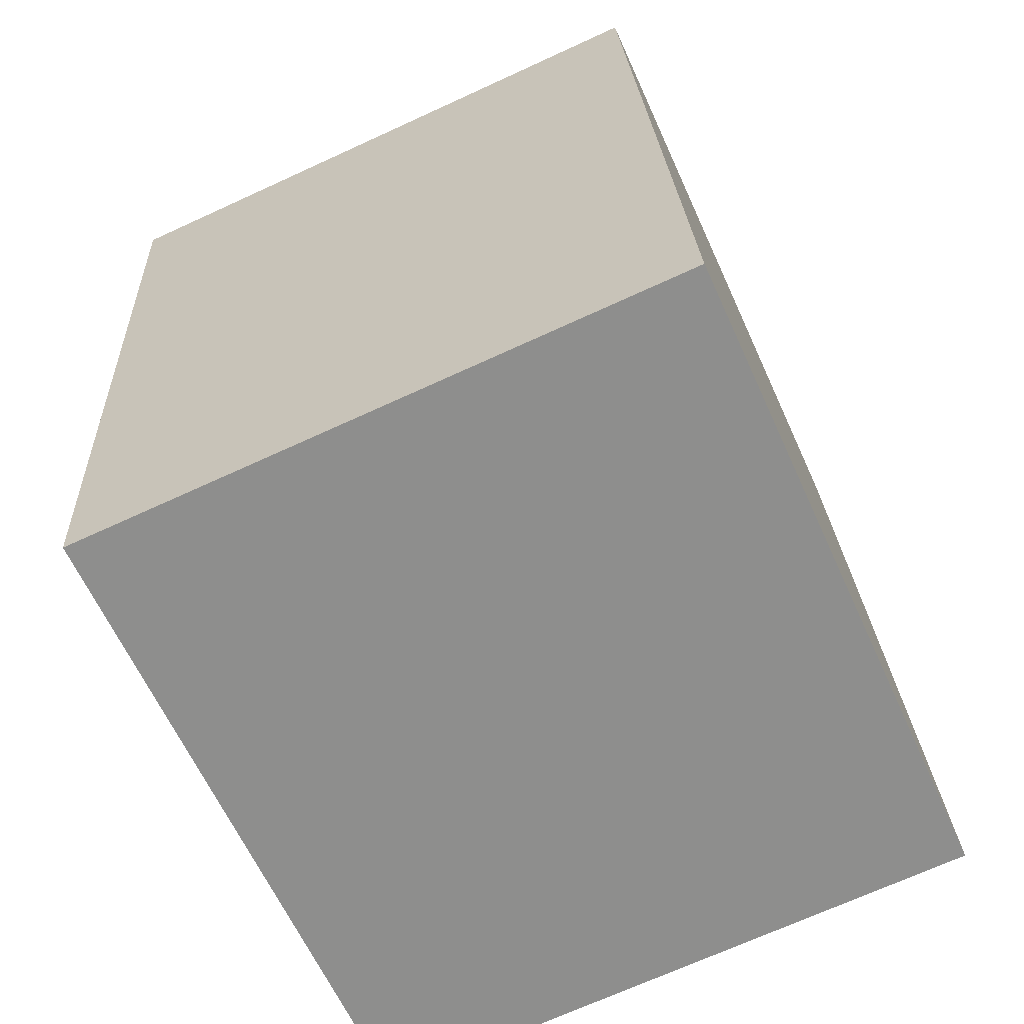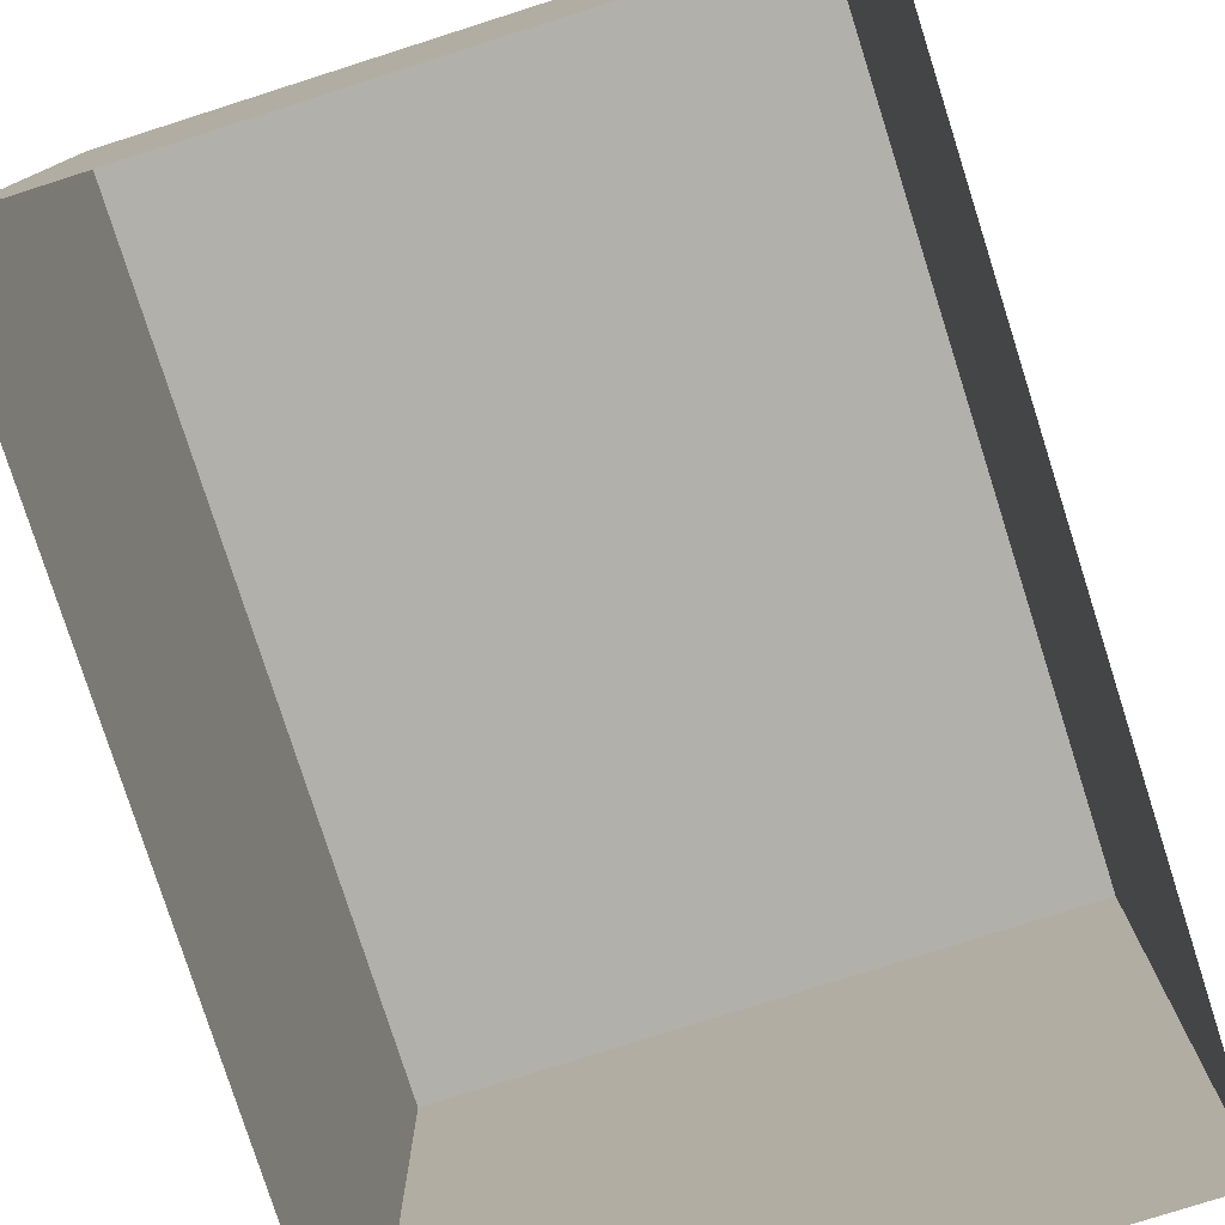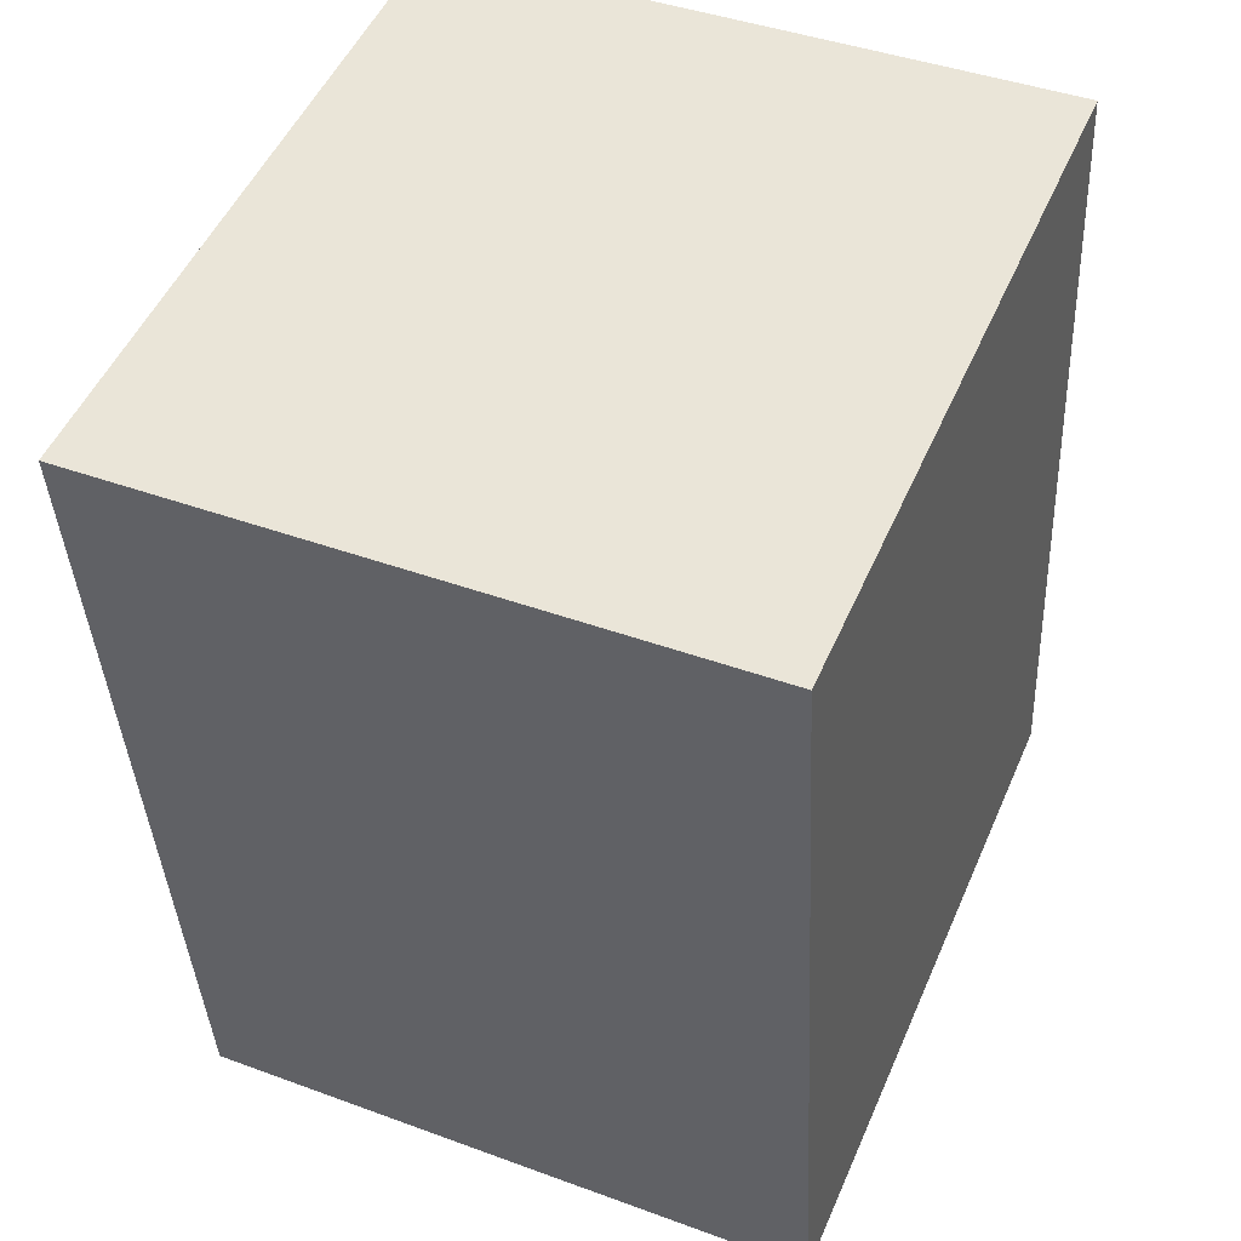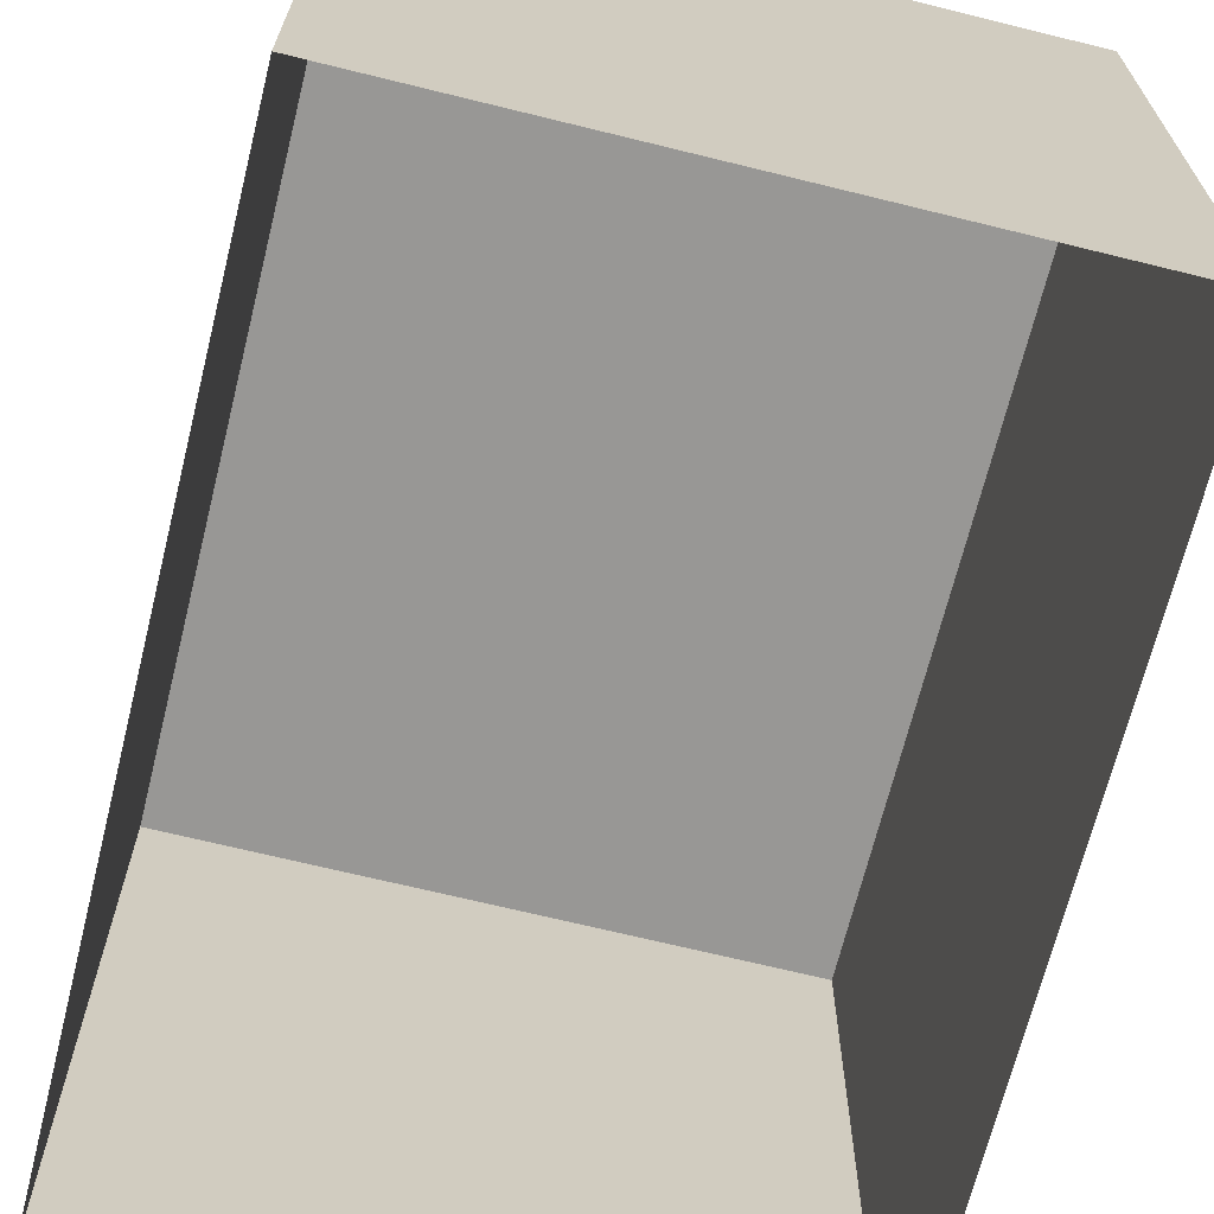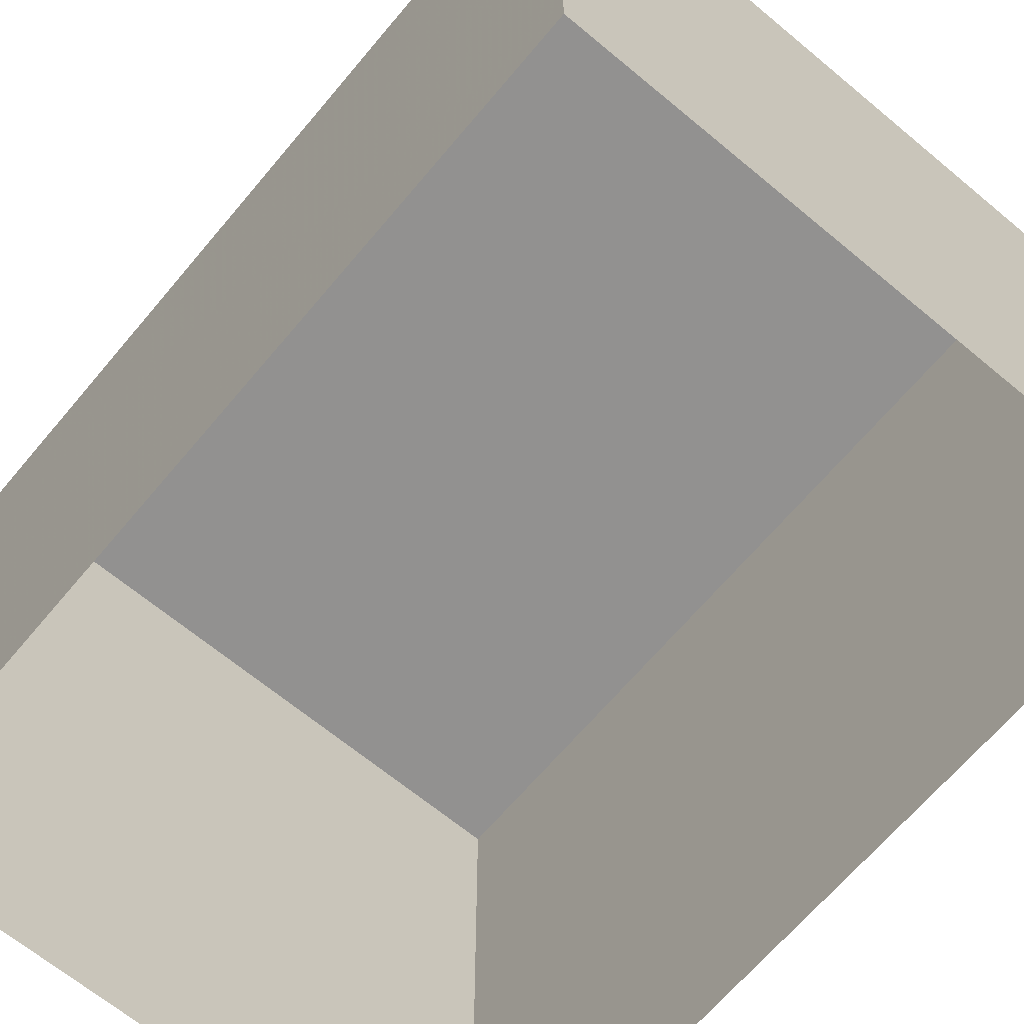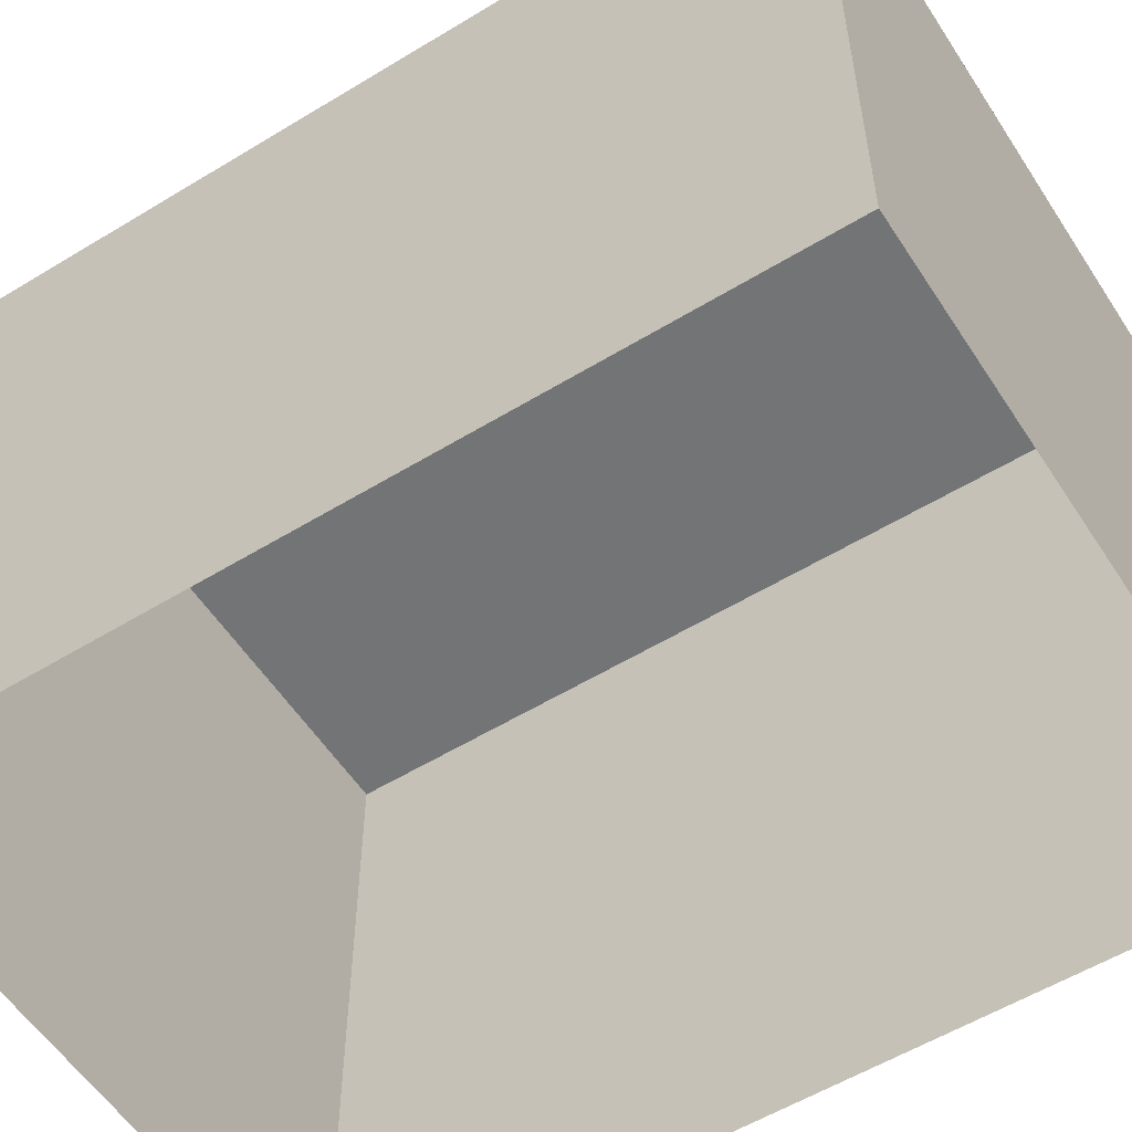
<metadata>
{"format":"obj","ext":"obj","renderer":"f3d","projection":"perspective","resolution":1024,"background":"white","views":[{"elev":-63.3,"azim":24.4,"up":"+Y"},{"elev":-78.5,"azim":-159.3,"up":"+Z"},{"elev":50.9,"azim":23.2,"up":"+Y"},{"elev":-68.2,"azim":169.1,"up":"+Z"},{"elev":-66.1,"azim":143.1,"up":"+Z"},{"elev":-56.1,"azim":125.6,"up":"+Z"}]}
</metadata>
<code>
v 1.245e+04 -1.506e+04 20.15
v 1.245e+04 -1.506e+04 20.15
v 1.245e+04 -1.506e+04 20.15
v 1.245e+04 -1.506e+04 20.15
v 1.245e+04 -1.506e+04 21.93
v 1.245e+04 -1.506e+04 21.93
v 1.245e+04 -1.506e+04 21.93
v 1.245e+04 -1.506e+04 21.93
f 1 2 3
f 1 4 2
f 5 6 7
f 5 8 6
f 6 1 3
f 7 6 3
f 6 4 1
f 6 8 4
f 8 2 4
f 8 5 2
f 7 3 2
f 5 7 2

</code>
